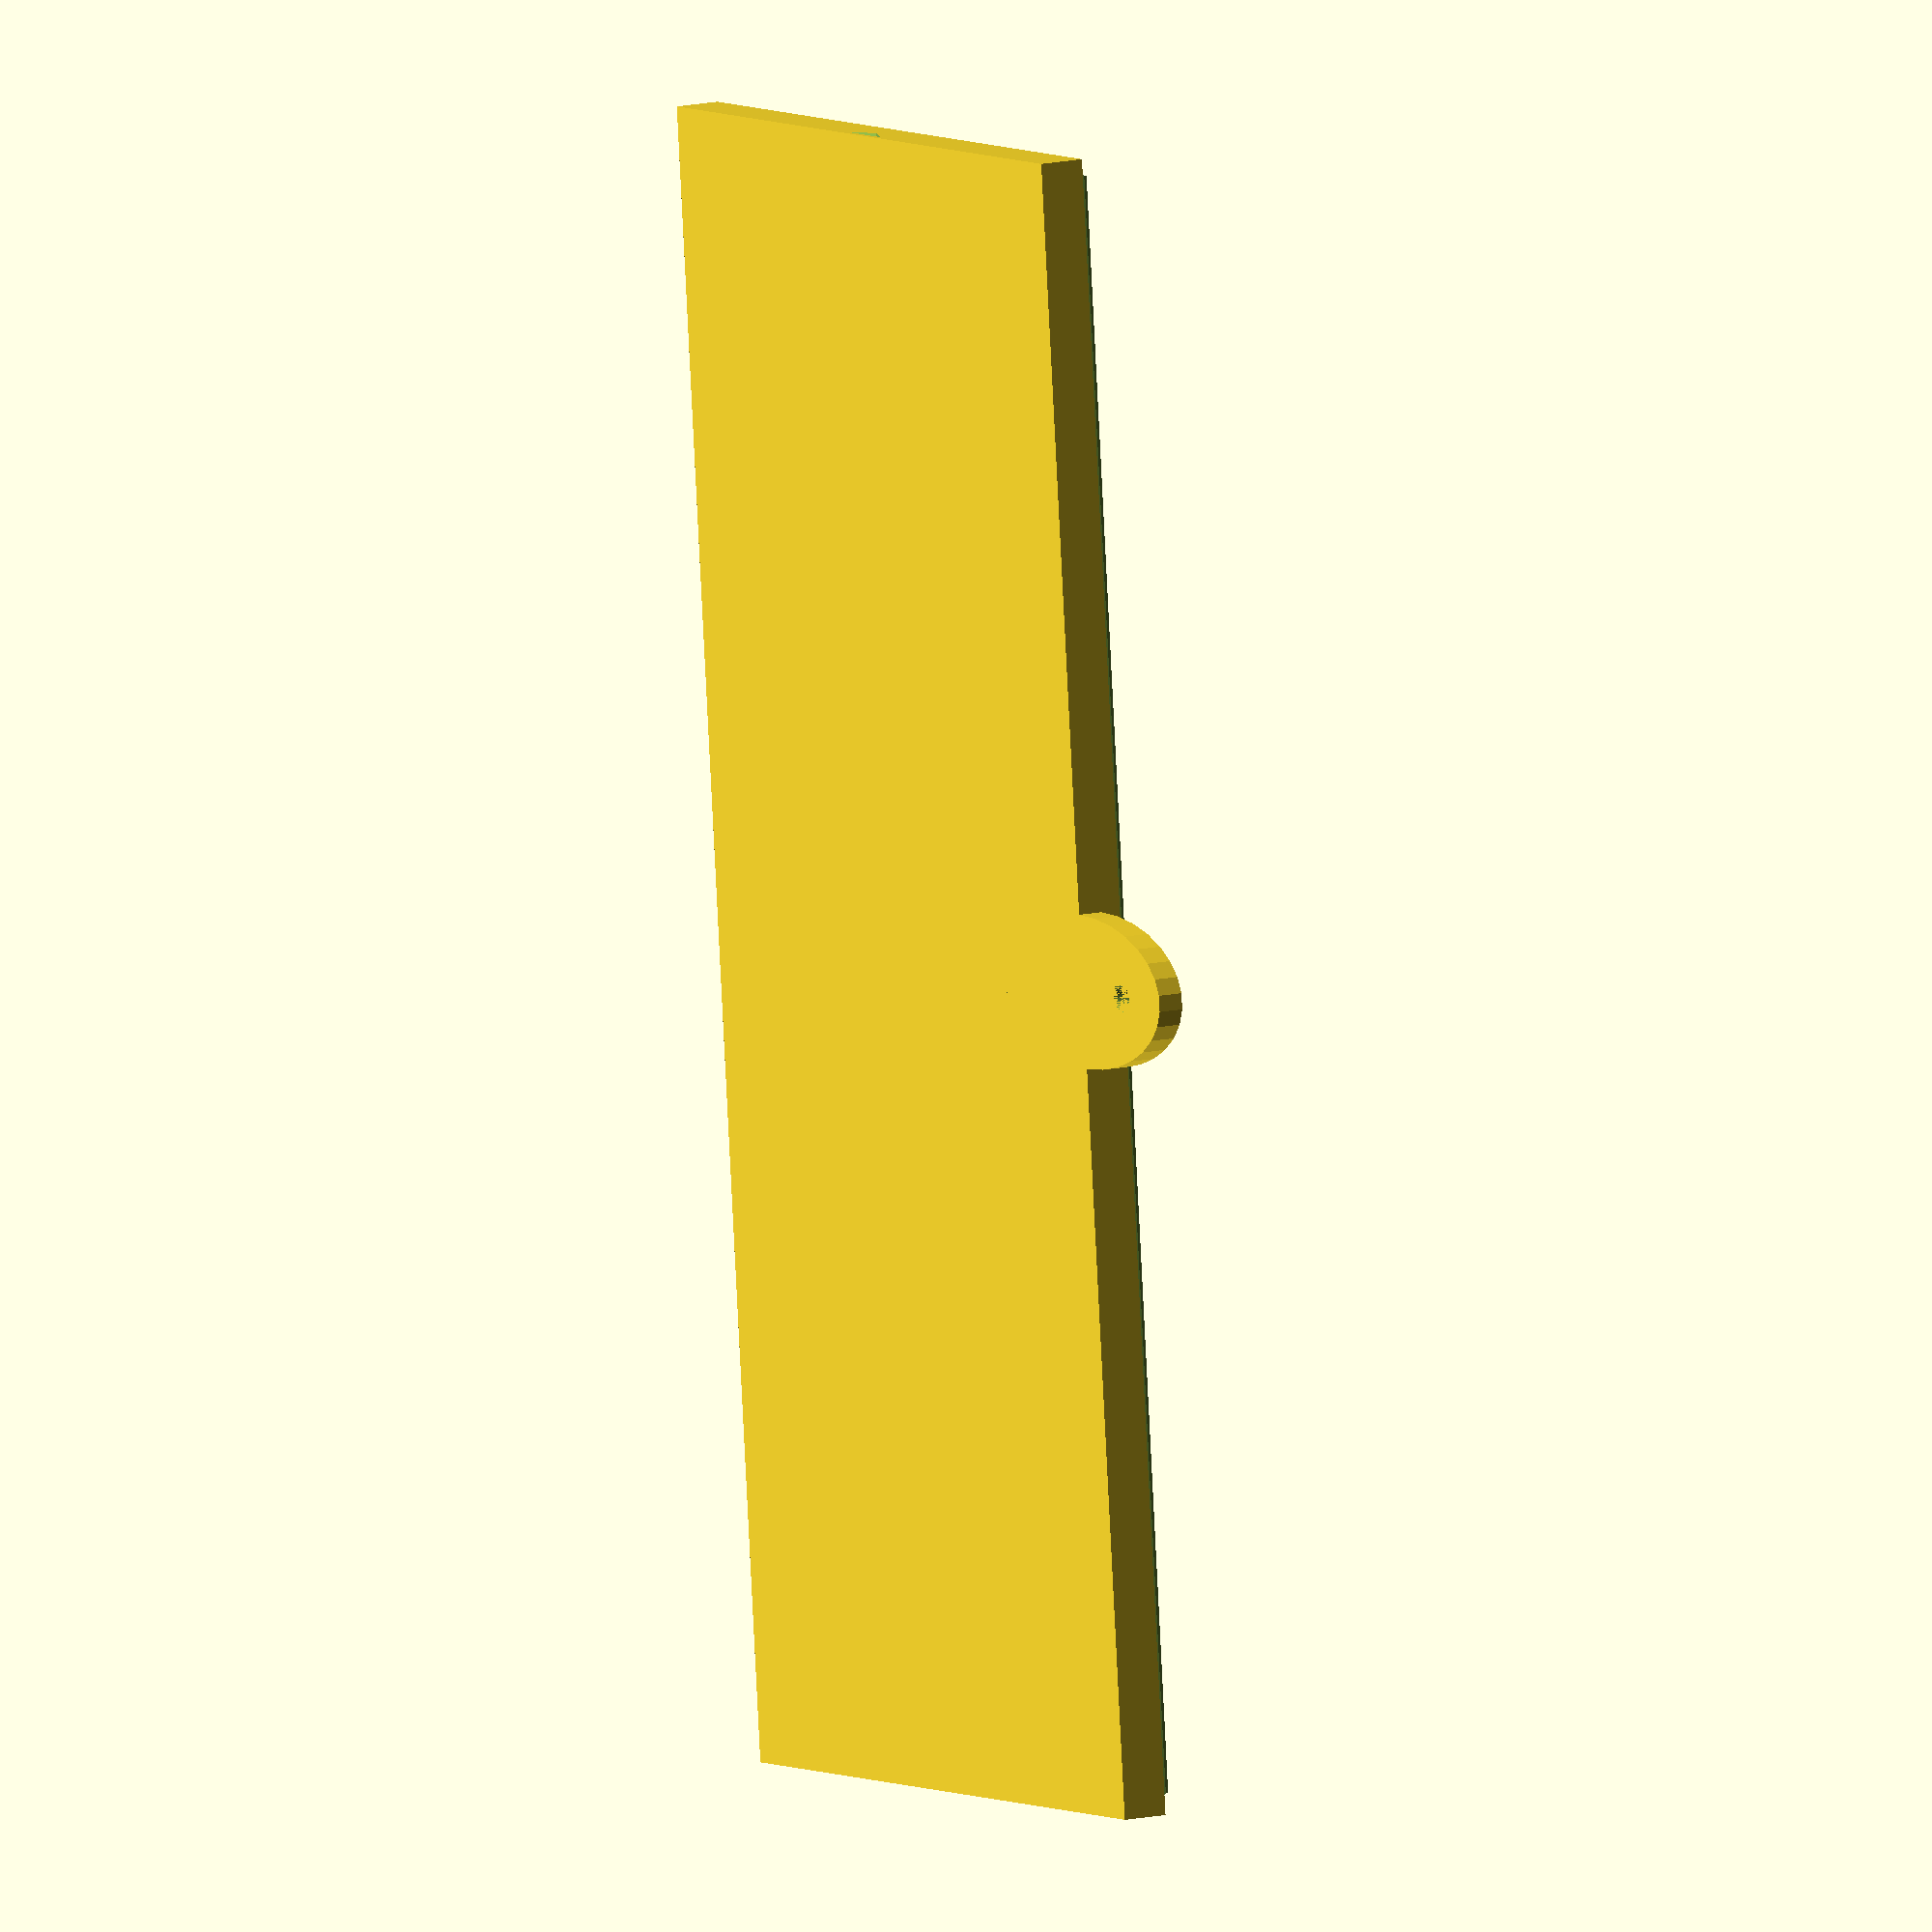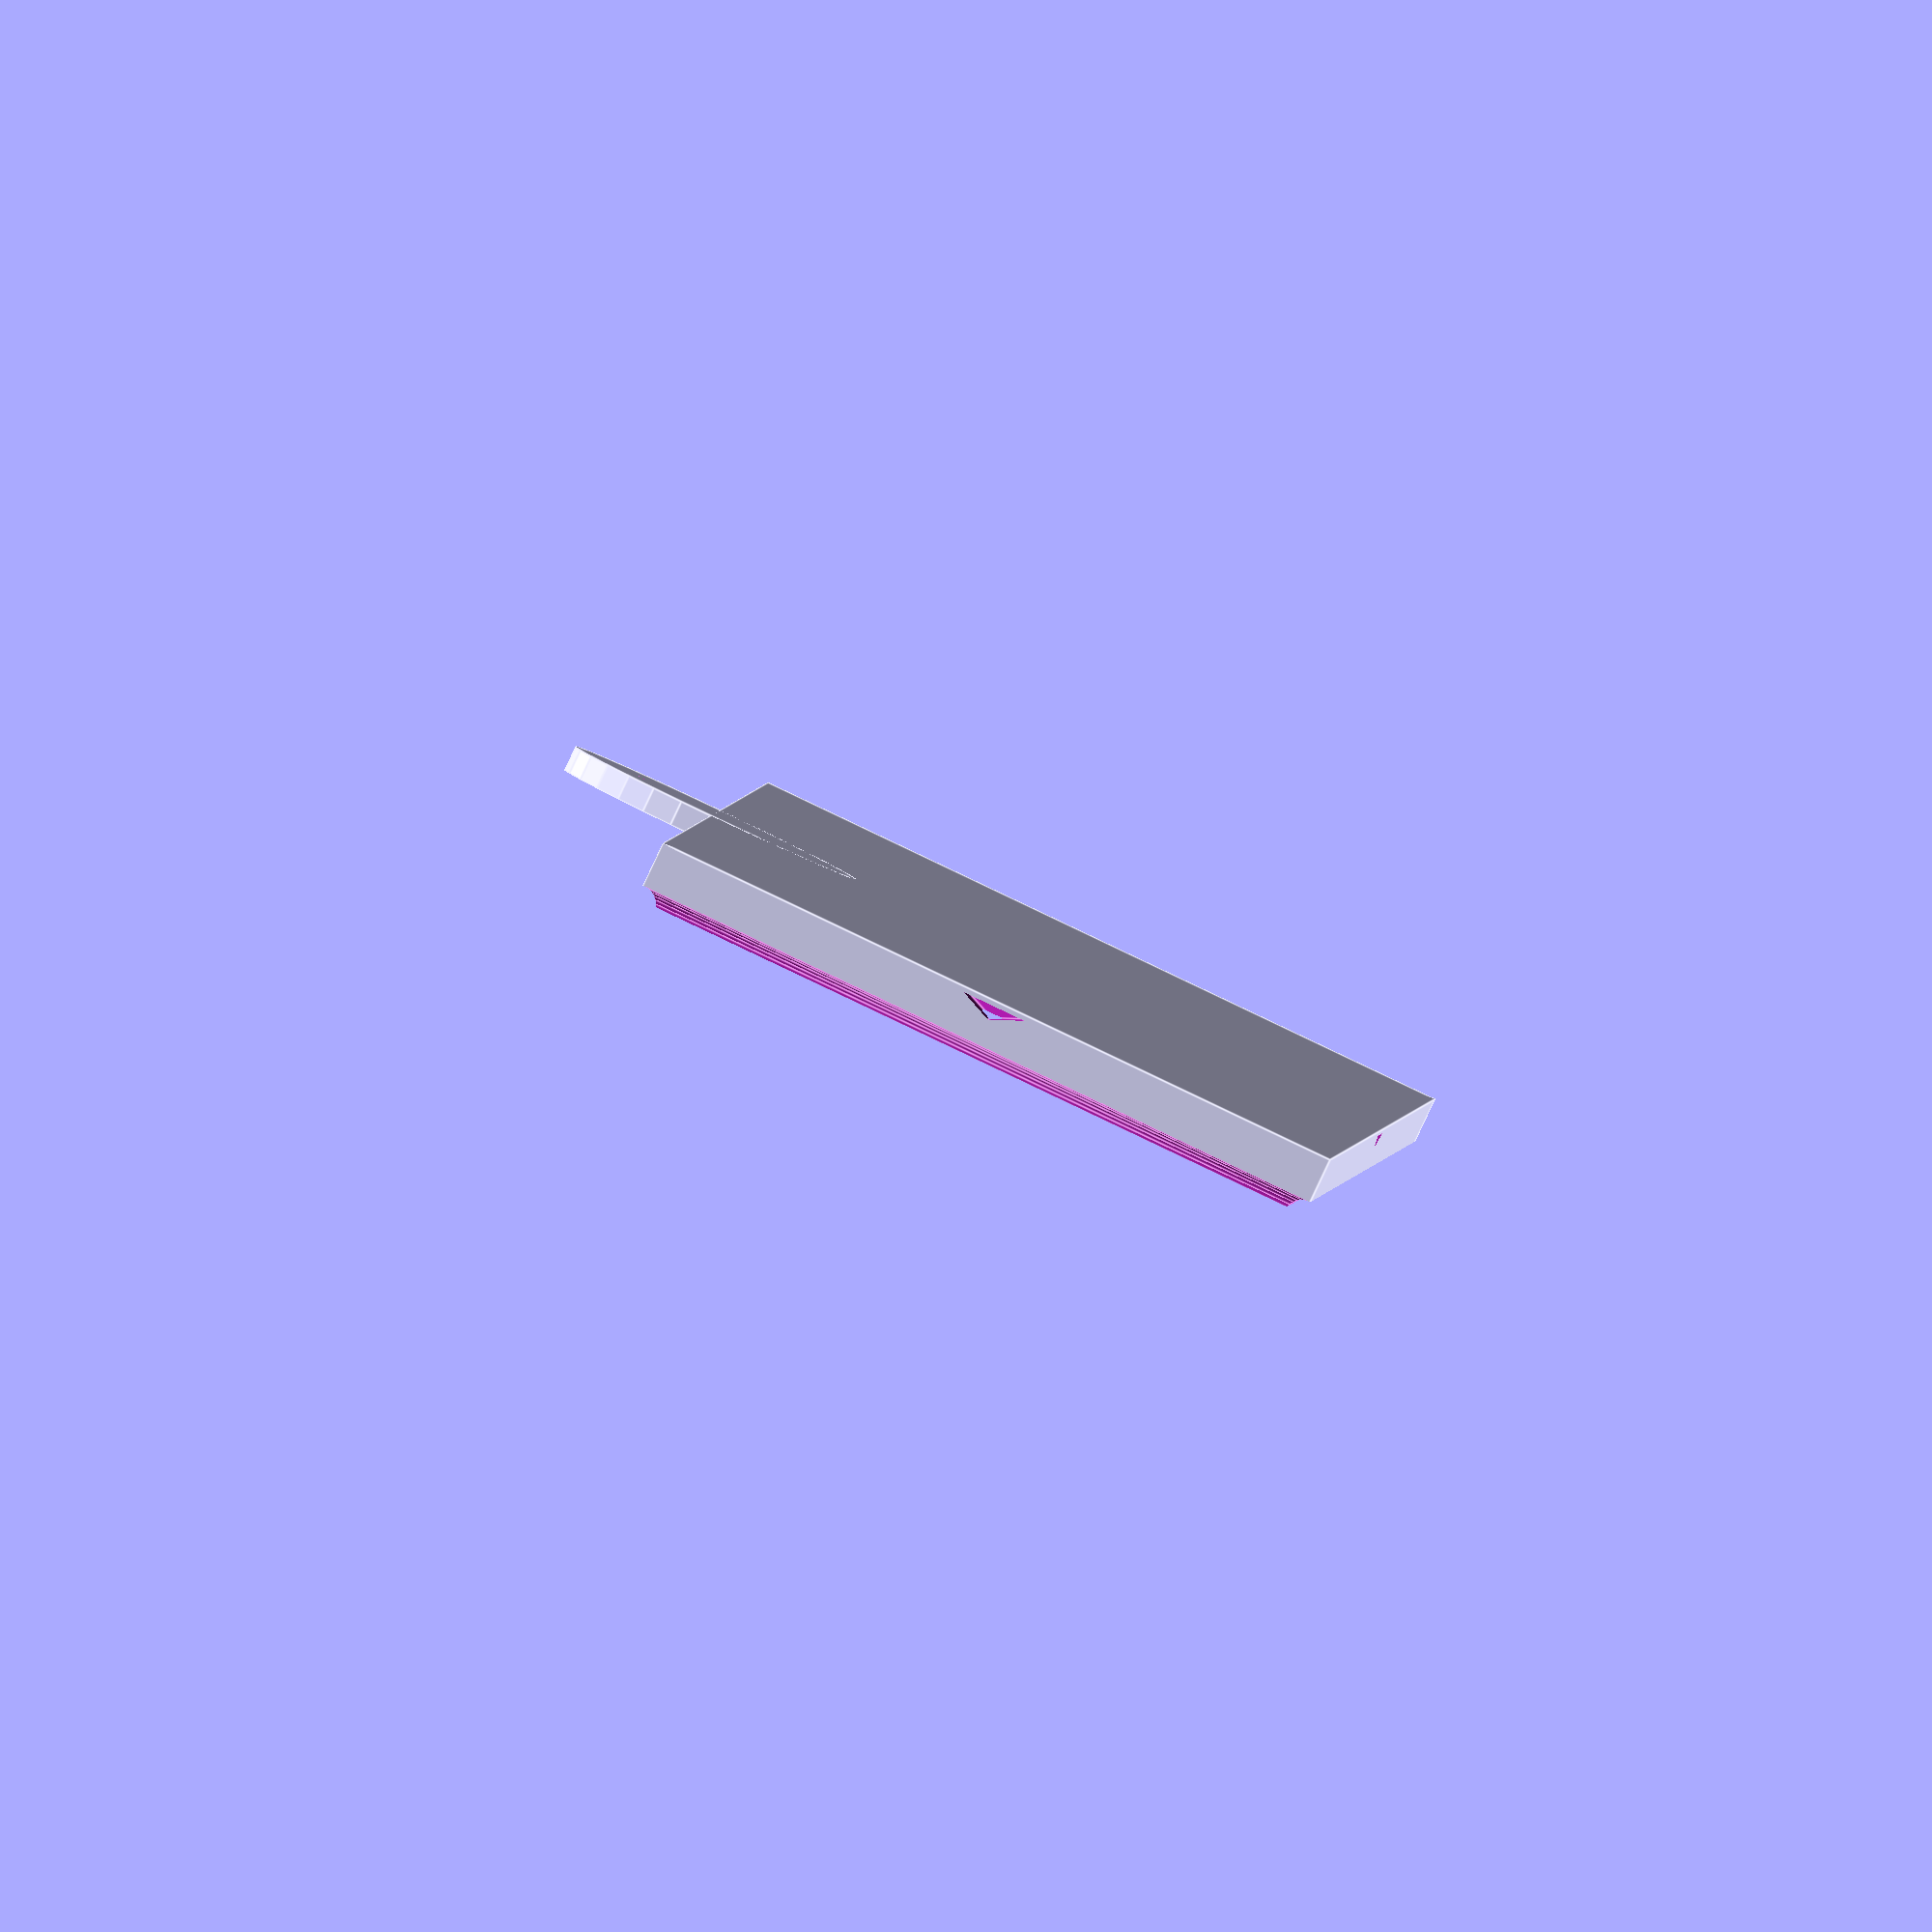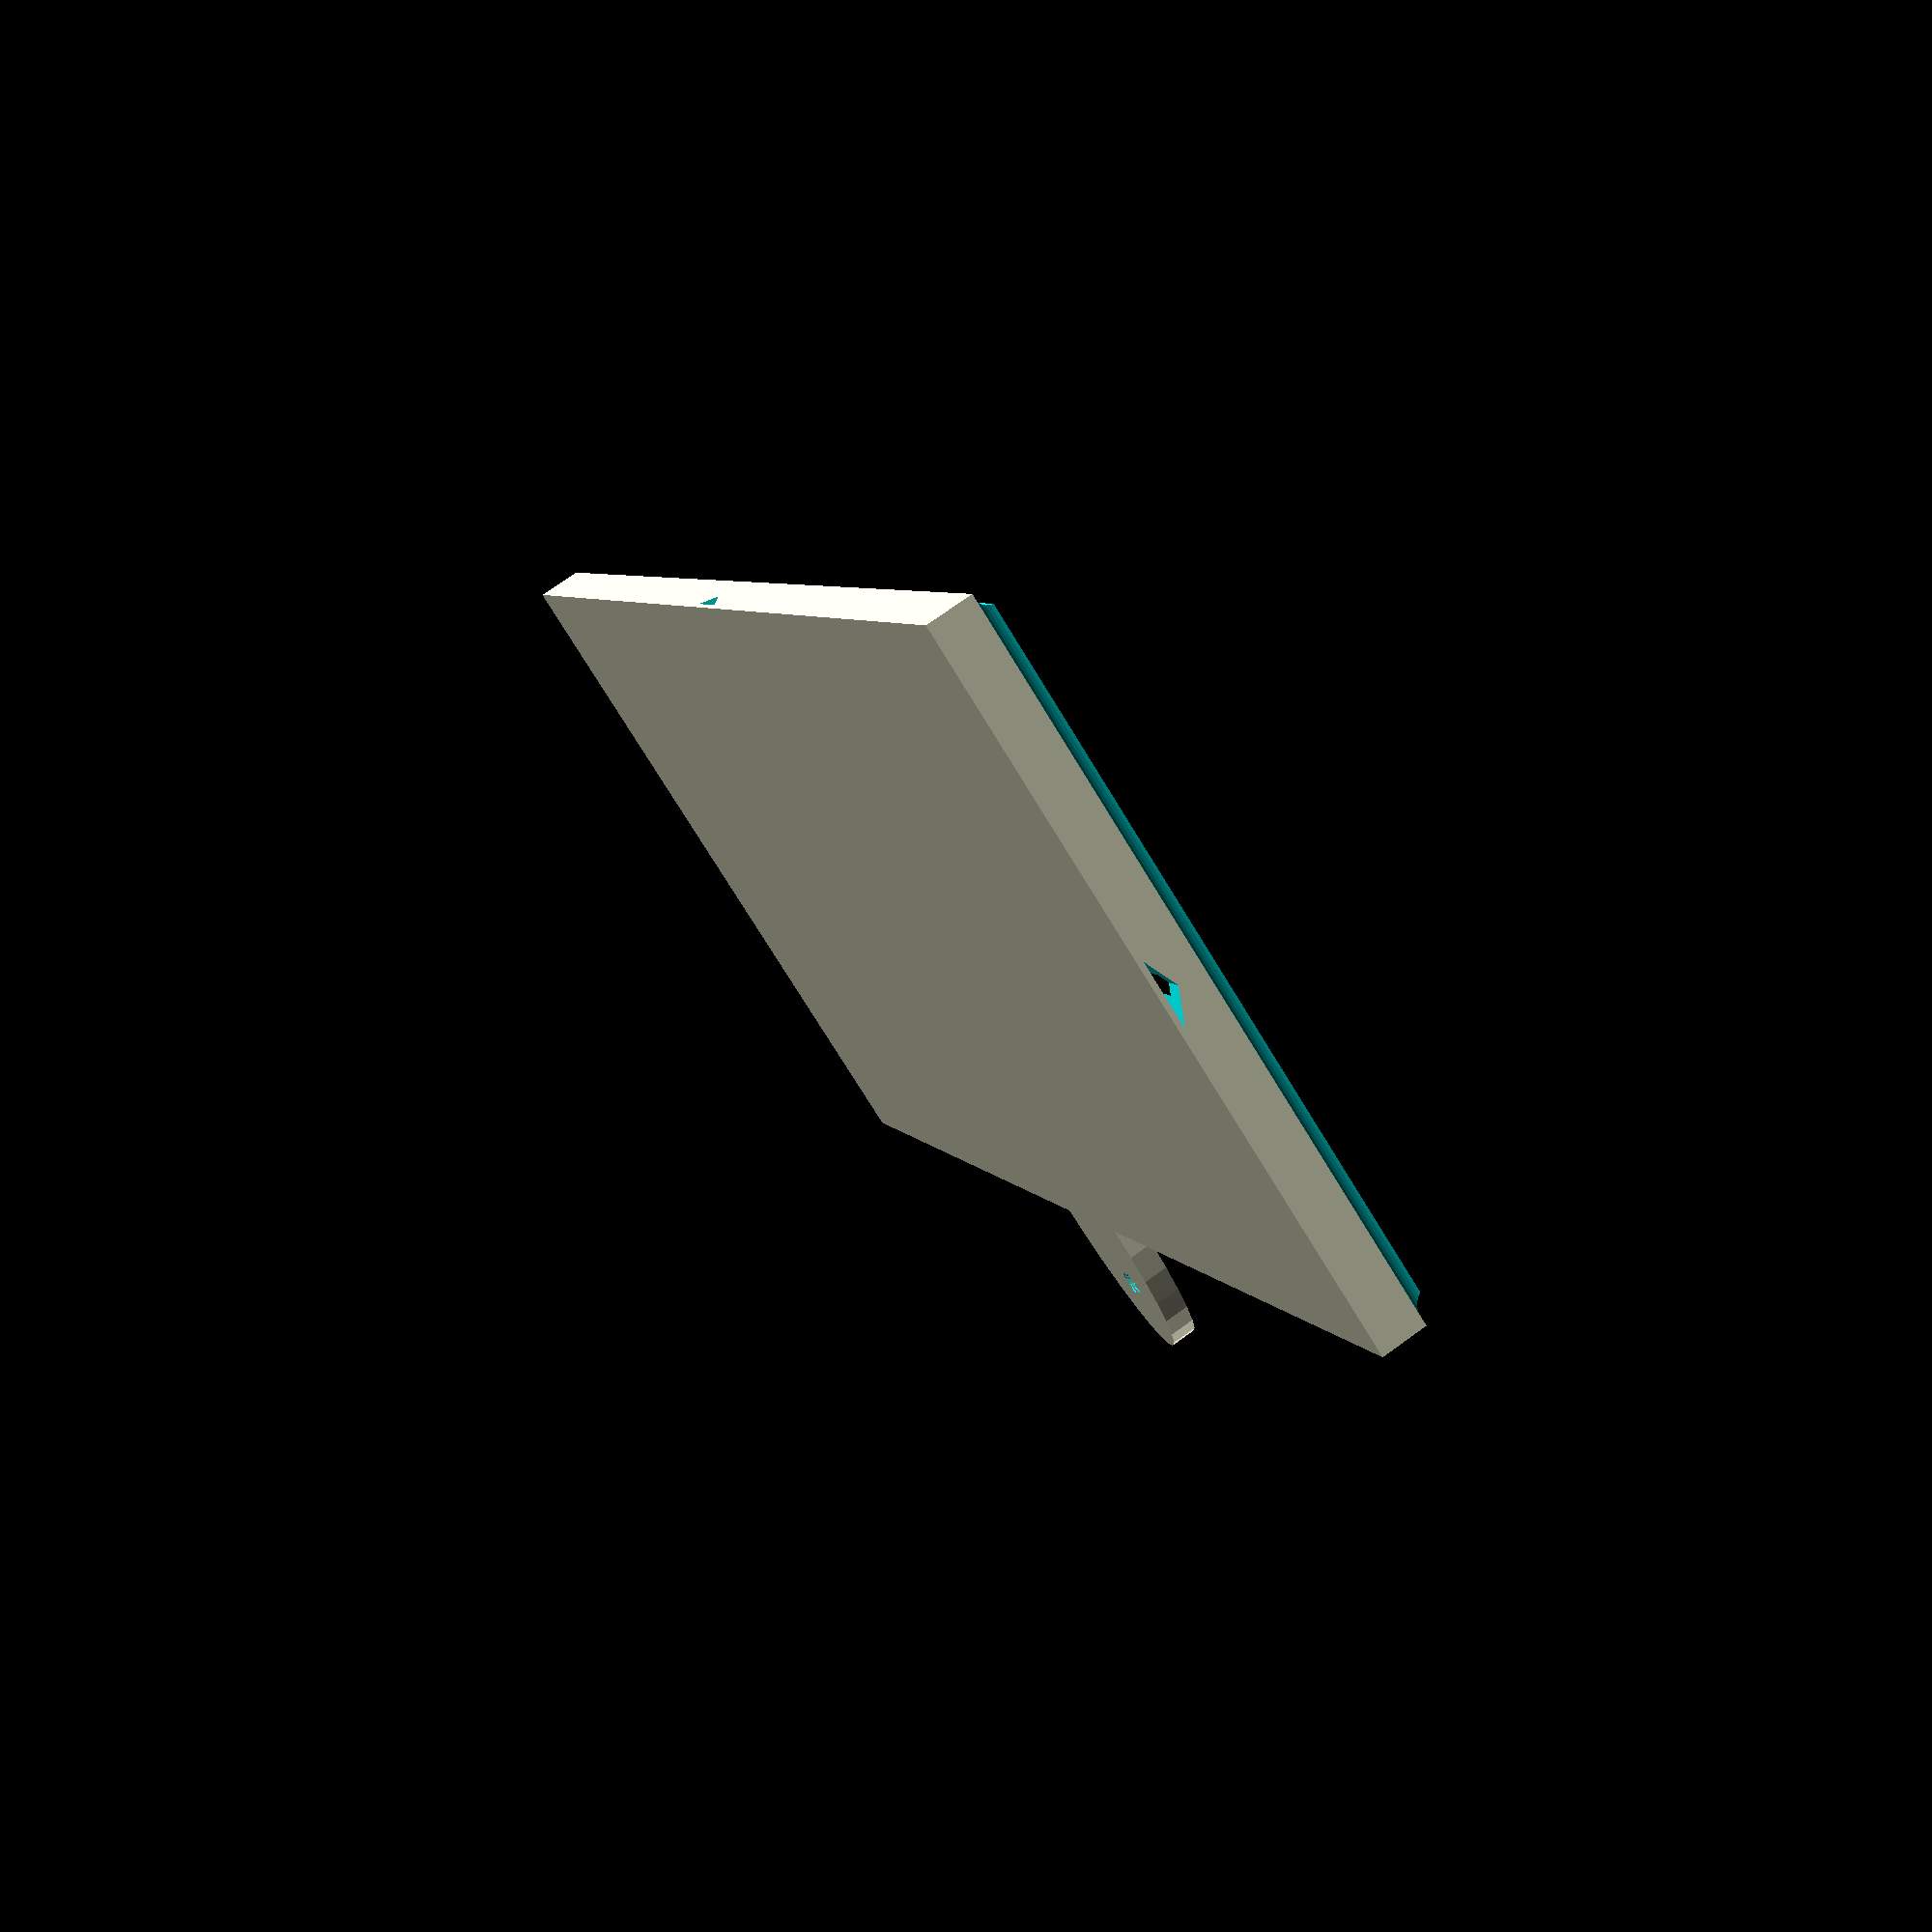
<openscad>
//------------------Variables------------------\\ 

		//----Global Values----\\
			//The default unit in OpenSCAD is mm and this unit variable allows one to change the variables in the code with units other than mm. Default is 1, for mm, but cm is 10 and inches is 25.4. Note that this entails that you change EVERY variable (except maybe sfn)  so that one piece of the model is not ridiculously bigger/smaller than the other parts. 
				unit=1;

			//The detail in the cylinders/spheres of the shape.
				sfn=30;

		//----Bill Specifics----\\

			//The length of the bill.
				billength= 156;

			//The width of the bill. 
				billwidth = 66.3;

			//The thickness of the frame. 
				framethick = 5;
			
			//Bottom Thickness
				botthick = 1 ;

		//----Frame Specifics----\\

			//The border of the frame length-wise. This is the measurement from the inside of the frame to the outisde on the length (x) axis. The cylinders that shape the frame use this measurement.
				xframe = 5;

			//The border of the frame width-wise. This is the measurement from the inside of the frame to the outisde on the width (y) axis.
				yframe = 5;
		
			//How prominent the frame shaping is. Play with this value. Default is 2.
				frameshapethick = 1.25;

			//How raised the frame shaping is. Play with this value as well. 
				frameshaperaise = 1;
		
	//----Paper clip slit size----\\\
		//Width of the paperclip slit. Adjust this value if as you want. 
		slitwidth = 10;
		
		//Height of the slit. This is actually a size control but it mainly changes the size.
		slitheight = 7.5;

		//Where the slit is. Slit is in the middle by default but depending on size you may have to raise or lower this value.
		slitlift =-3;

		//Shape of slit in sides. Default is 3 (triangle) as its overhangs are not unbearable.
		slitshape=3;

		//Slit scale (x,y,z)
		slitscalex= 0.25;
		slitscaley= 1;
		slitscalez= 1;
	
	//----Hook sizing----\\
		//Hook size
		hooksize=15;

		//Hook hole size
		hookhole=3;

		//Hook thickness
		hookthick=2.5;

//-------------------Modules-------------------\\ 

	//----Basic Frame Shapes----\\
		module bill() {
			cube([billength*unit, billwidth*unit,framethick*unit], center=true);
		}

		module outsideframe() { 
			cube([(billength+xframe)*unit, (billwidth+yframe)*unit, (framethick+botthick)*unit], center=true);
		}

	//----Frame shaping.----\\
		//Frame shaping cylinder on the X Axis.
			module xfsc() {
				cylinder(r=(framethick*unit)/(frameshapethick*2), h=(billwidth+yframe)*unit+xframe, center=true, $fn=sfn);
			}

		//Frame shaping cylinder on the Y Axis.
			module yfsc() {
				cylinder(r=(framethick*unit)/(frameshapethick*2), h=(billength+xframe)*unit+yframe, center=true, $fn=sfn);
			}

		//Frameshaping general module
			module frameshaping() {
				translate([(billength/2)*unit+xframe/2, 0, (framethick/2)*unit]) {
					rotate([90,0,0]) {
						xfsc();
					}
				}
				translate([(-billength/2)*unit-xframe/2, 0, (framethick/2)*unit]) {
					rotate([90,0,0]) {
						xfsc();
					}
				}

				translate([0, (billwidth/2)*unit+yframe/2, (framethick/2)*unit]) {
					rotate([90,0,90]) {
						yfsc();
					}
				}
				translate([0, (-billwidth/2)*unit-yframe/2, (framethick/2)*unit]) {
					rotate([90,0,90]) {
						yfsc();
					}
				}
			}

	



	//A slit on every side for a paper clip to hold it down
	module clipslit() {
		translate([0, ((billwidth+yframe)/2)*unit, slitlift*unit]) {
			rotate([0,270,90]) {
				scale([slitscalex,slitscaley,slitscalez]) {
					cylinder(r=(slitheight/2)*unit, h=slitwidth*unit, $fn=slitshape, center=true);
				}
			}
		}
		translate([0, ((billwidth+yframe)/2)*-unit, slitlift*unit]) {
			rotate([0,270,90]) {
				scale([slitscalex,slitscaley,slitscalez]) {
					cylinder(r=(slitheight/2)*unit, h=slitwidth*unit, $fn=slitshape, center=true);
				}
			}
		}
		translate([((billength+xframe)/2)*unit, 0, slitlift*unit]) {
			rotate([0,270,0]) {
				scale([slitscalex,slitscaley,slitscalez]) {
					cylinder(r=(slitheight/2)*unit, h=slitwidth*unit, $fn=slitshape, center=true);
				}
			}
		}
		translate([-unit*((billength+xframe)/2), 0, slitlift*unit]) {
			rotate([0,270,0]) {
				scale([slitscalex,slitscaley,slitscalez]) {
					cylinder(r=(slitheight/2)*unit, h=slitwidth*unit, $fn=slitshape, center=true);
				}
			}
		}				
	}

		
	module hook() {
		translate([0,-((billwidth+xframe)/2)*unit, (-(framethick+botthick)/2)*unit ]) {
			difference() {
				scale([1,2,1]) {
					cylinder(r=(hooksize/2)*unit, h=hookthick*unit, $fn=sfn);
				}
				translate([(-hooksize/2)*unit, 0]) {
					cube([hooksize*unit, hooksize*unit, hookthick*unit]);
				}
				translate([0, (-hooksize/2)*unit, 0]) {
					cylinder(r=(hookhole/2)*unit, h=hookthick*unit, $fn=sfn);
				}
			}
		}
	}


	//Plating module
	module frame() {
		difference() {
			outsideframe();
			translate([0,0, botthick]) {
				bill();
				clipslit();
			}
			translate([0,0, frameshaperaise]) {
				frameshaping();
			}
		}
	}

frame();
hook();
</openscad>
<views>
elev=168.2 azim=275.8 roll=299.7 proj=o view=solid
elev=86.2 azim=266.0 roll=154.8 proj=o view=edges
elev=107.5 azim=242.6 roll=306.0 proj=p view=solid
</views>
